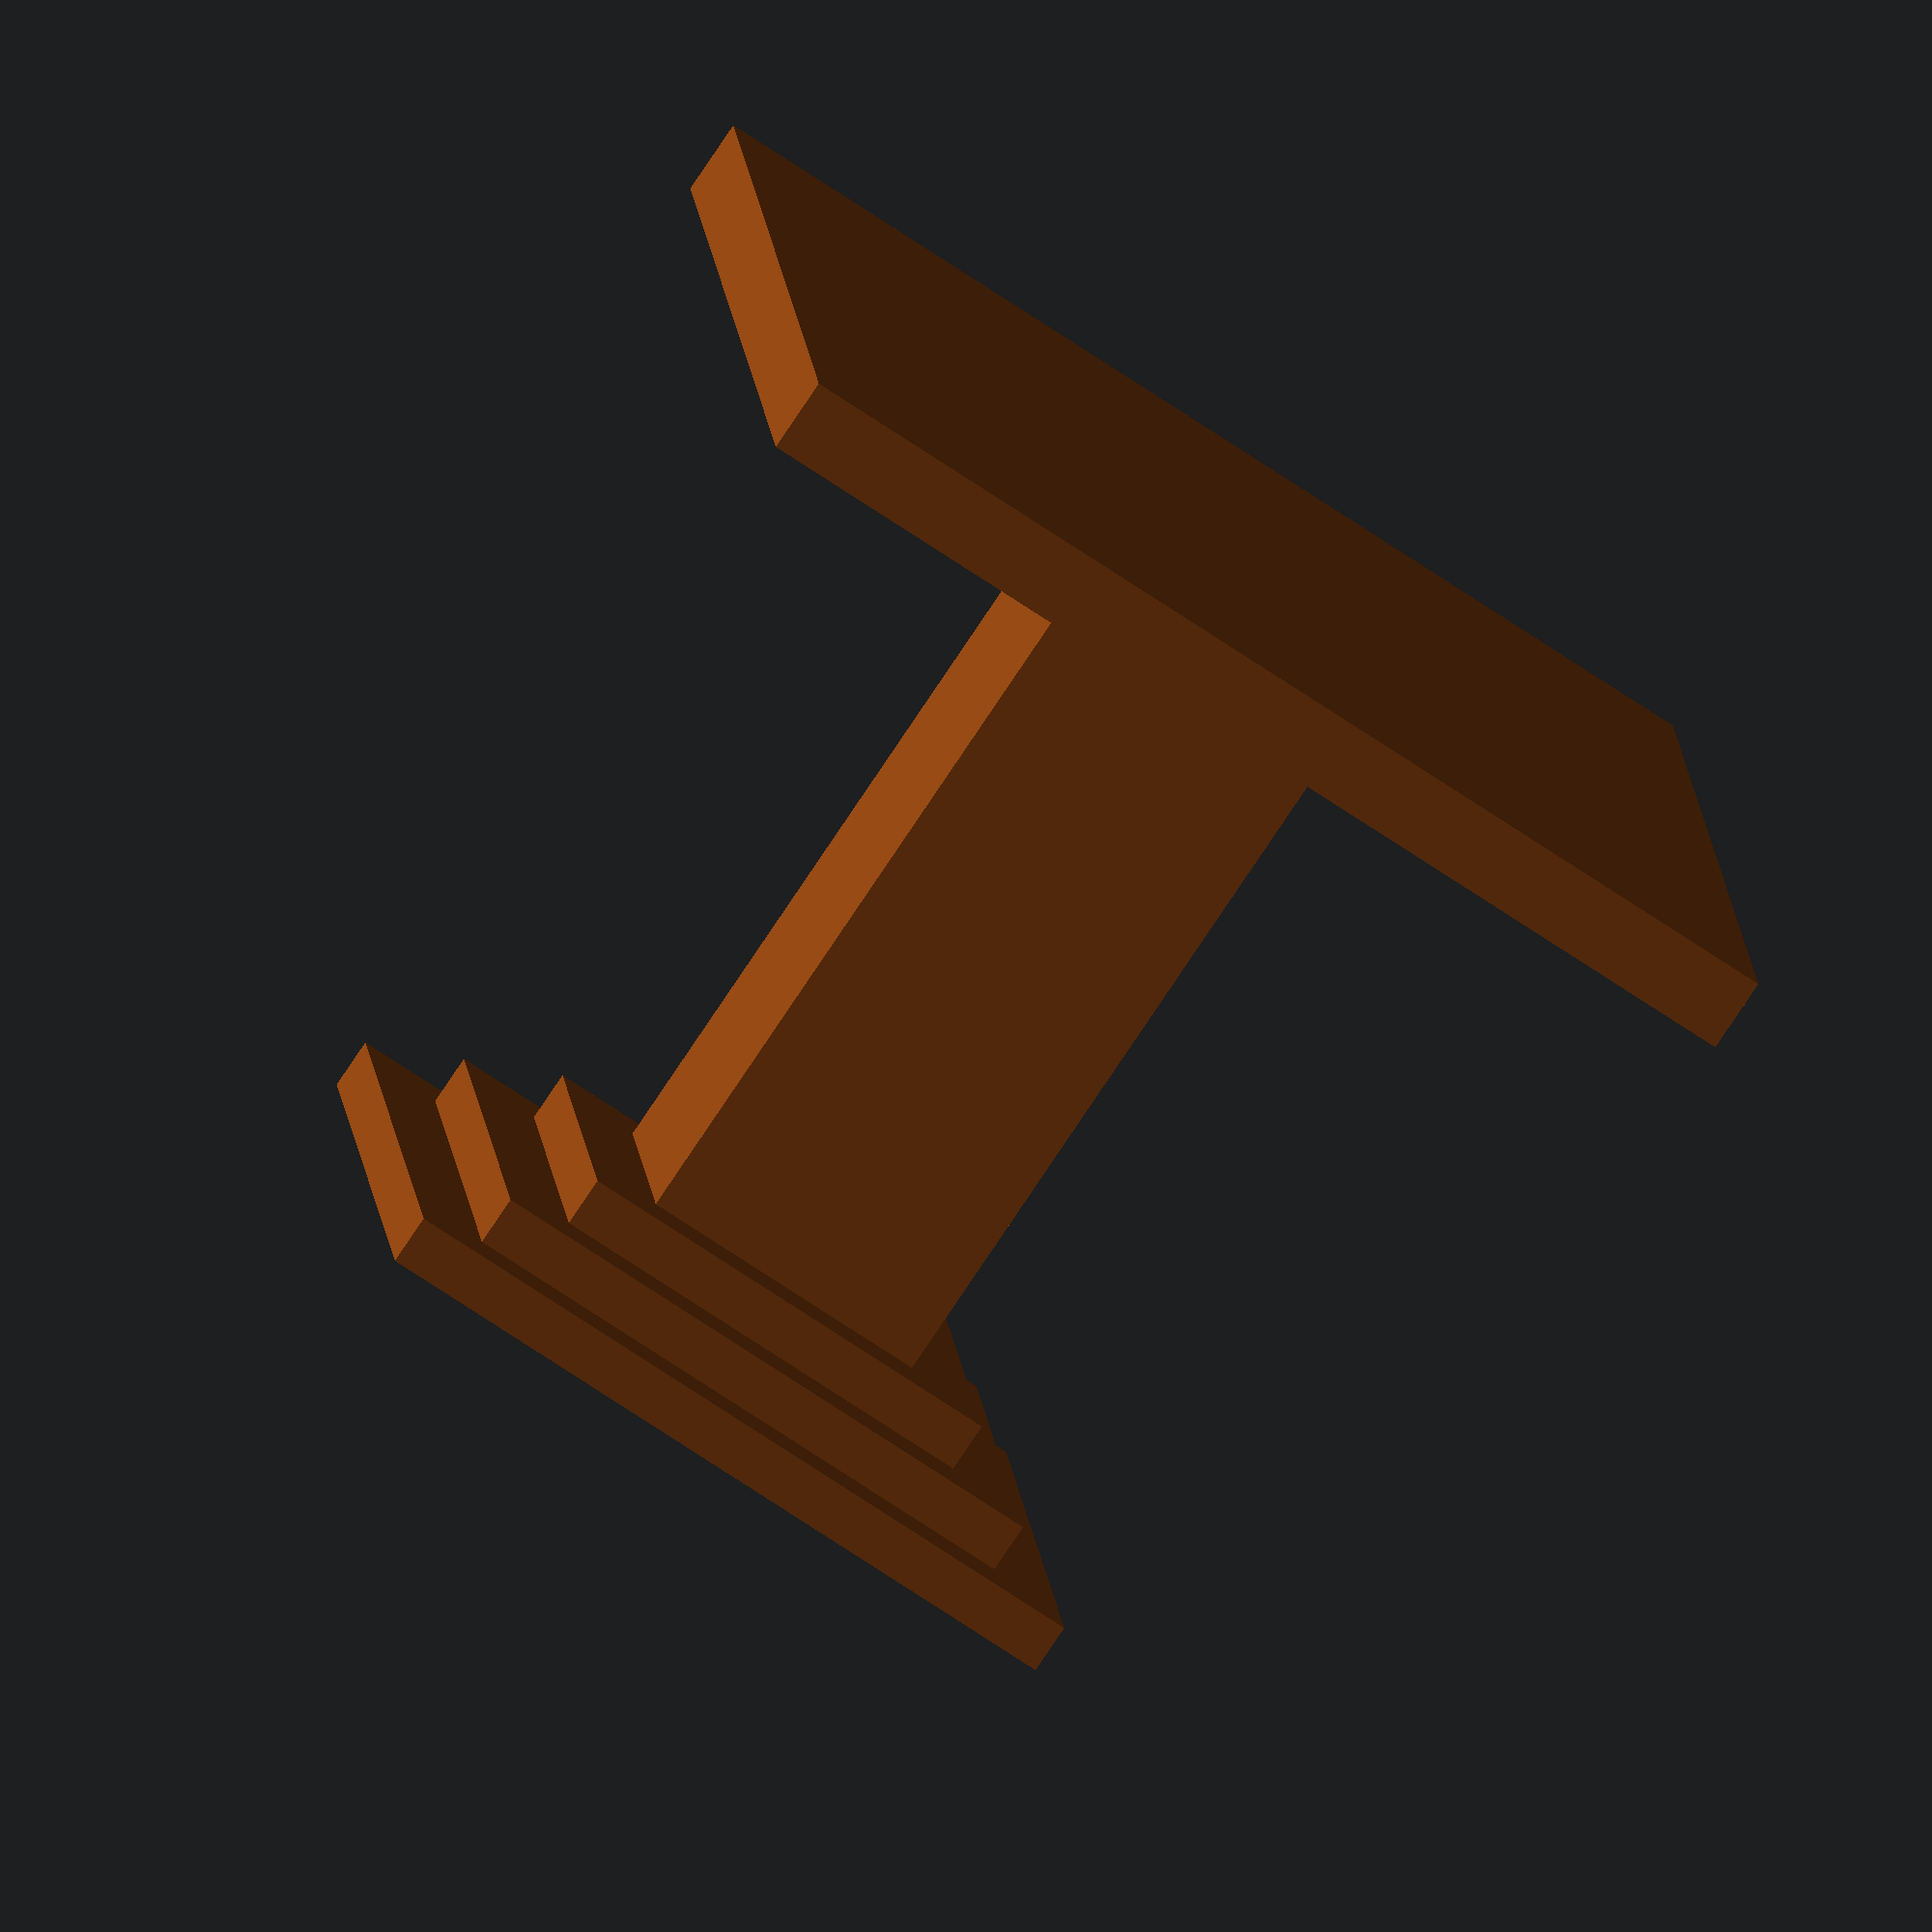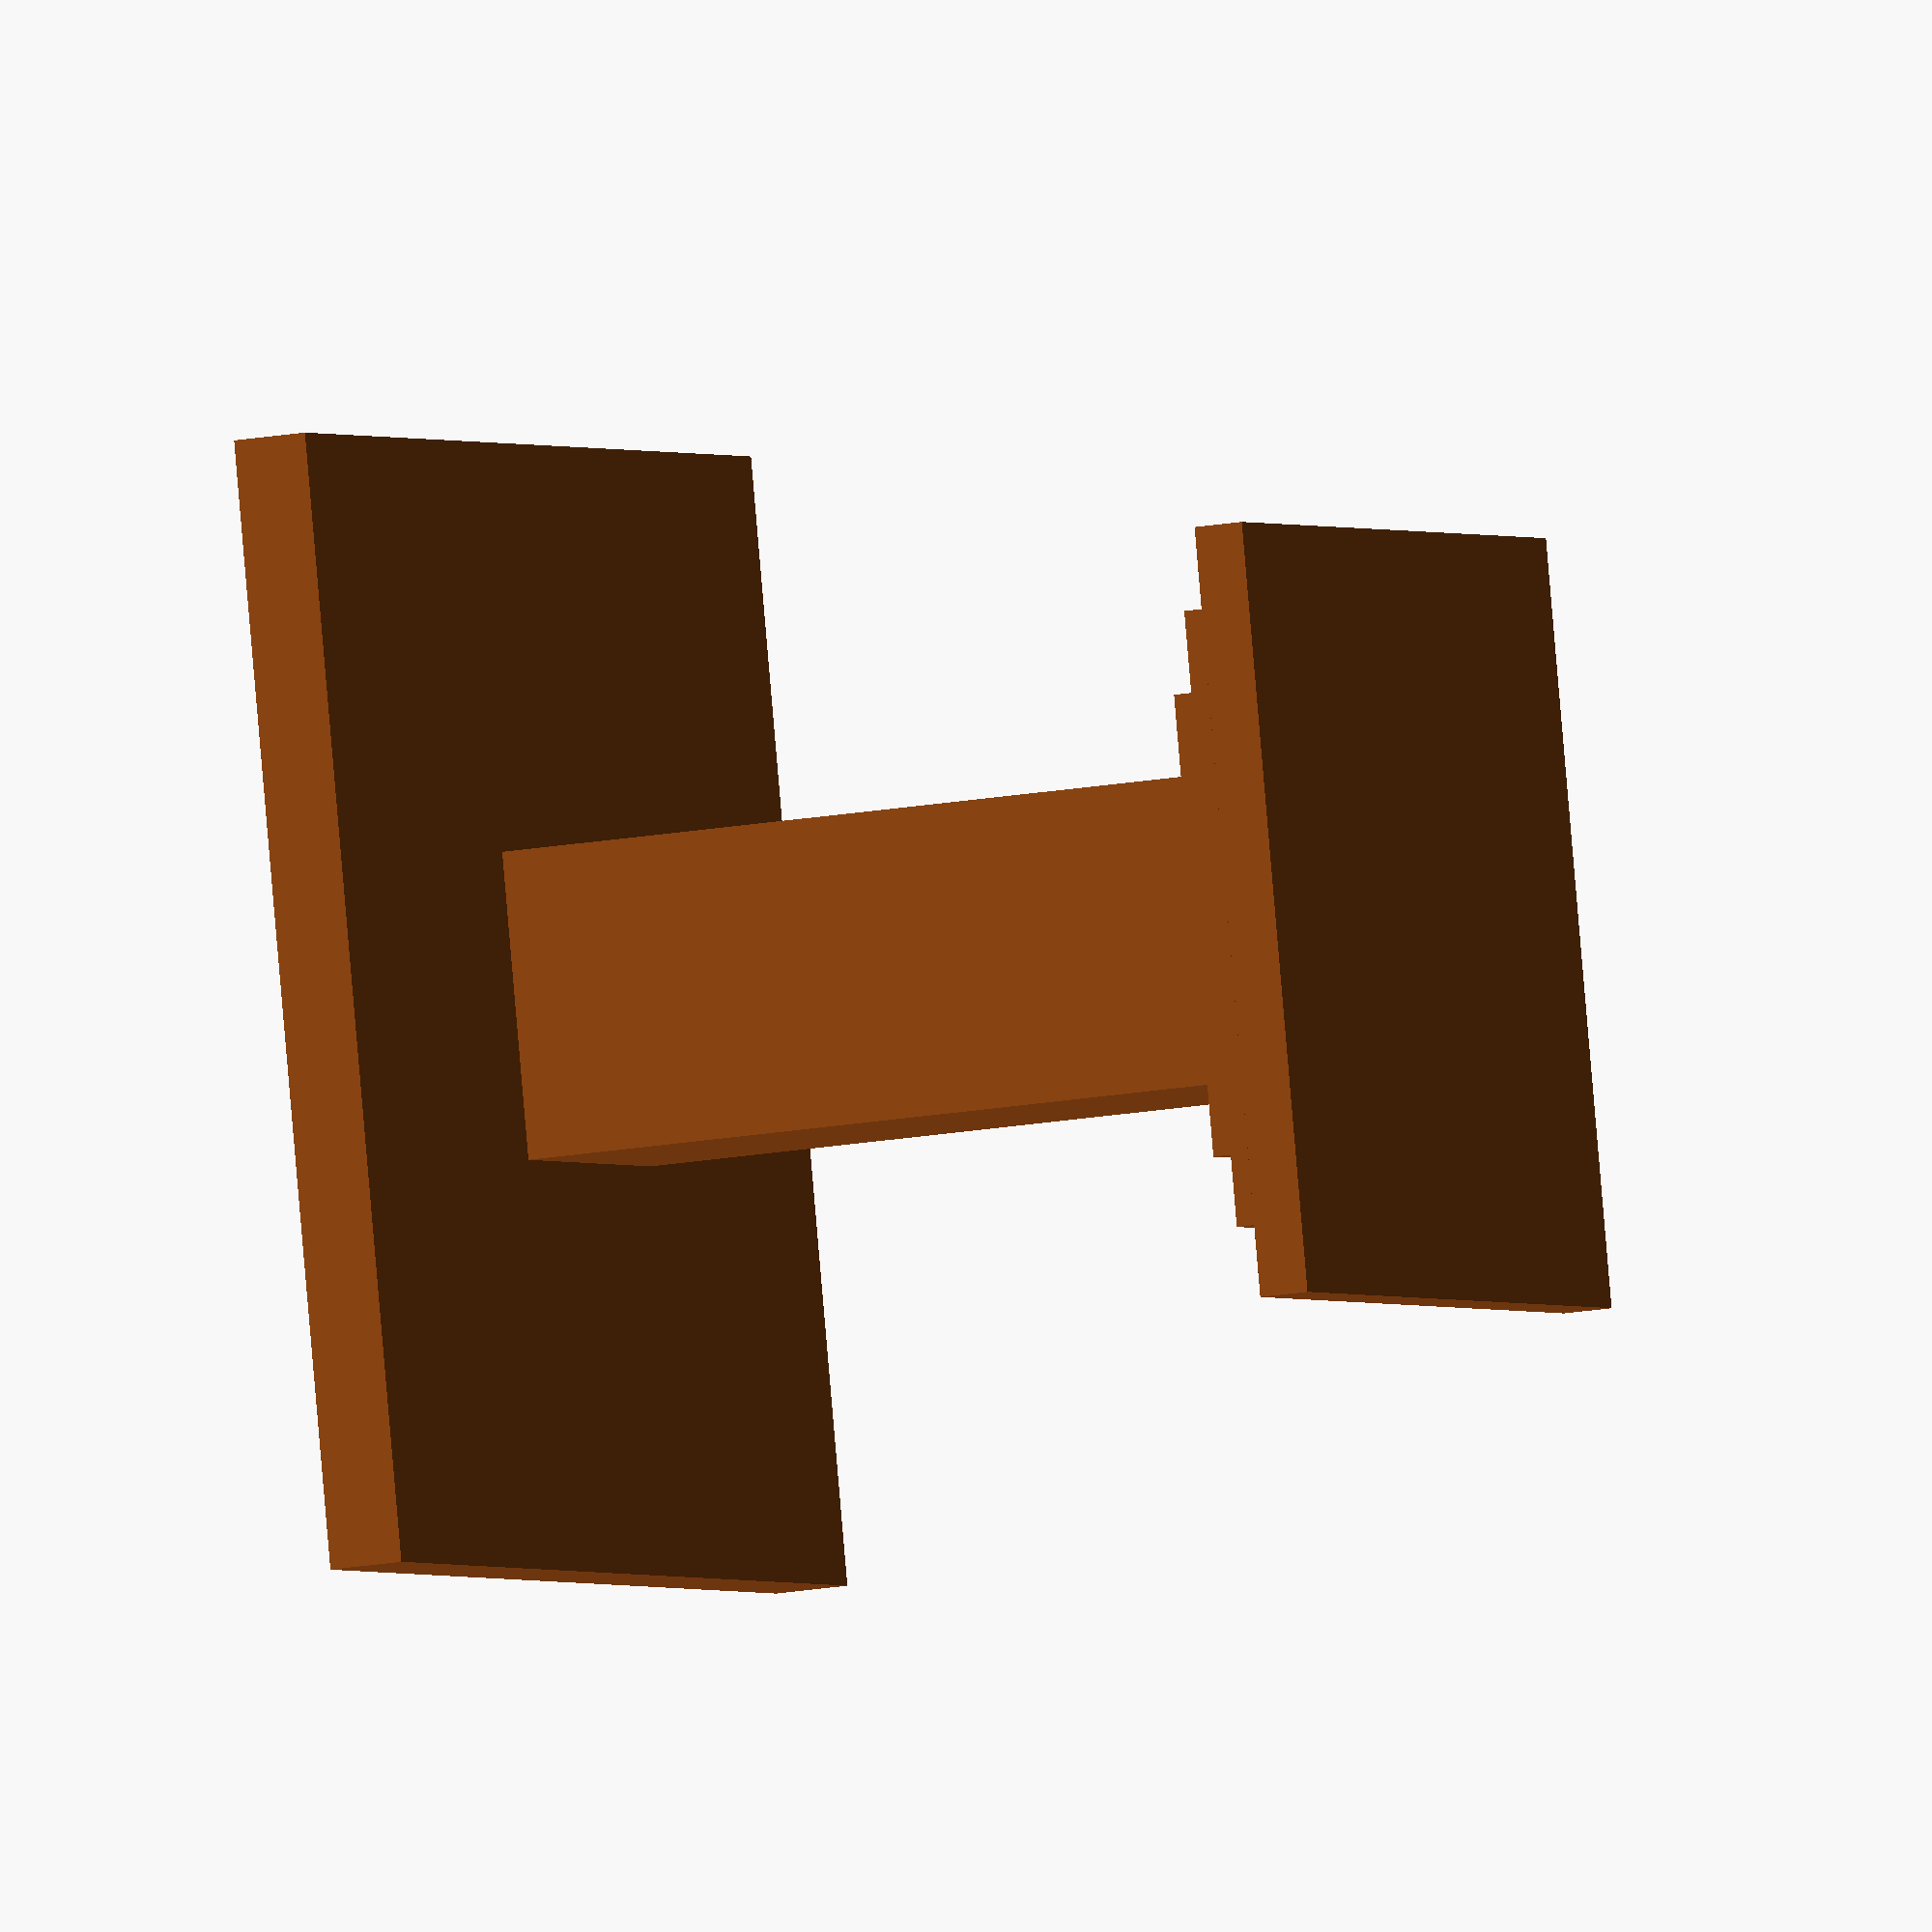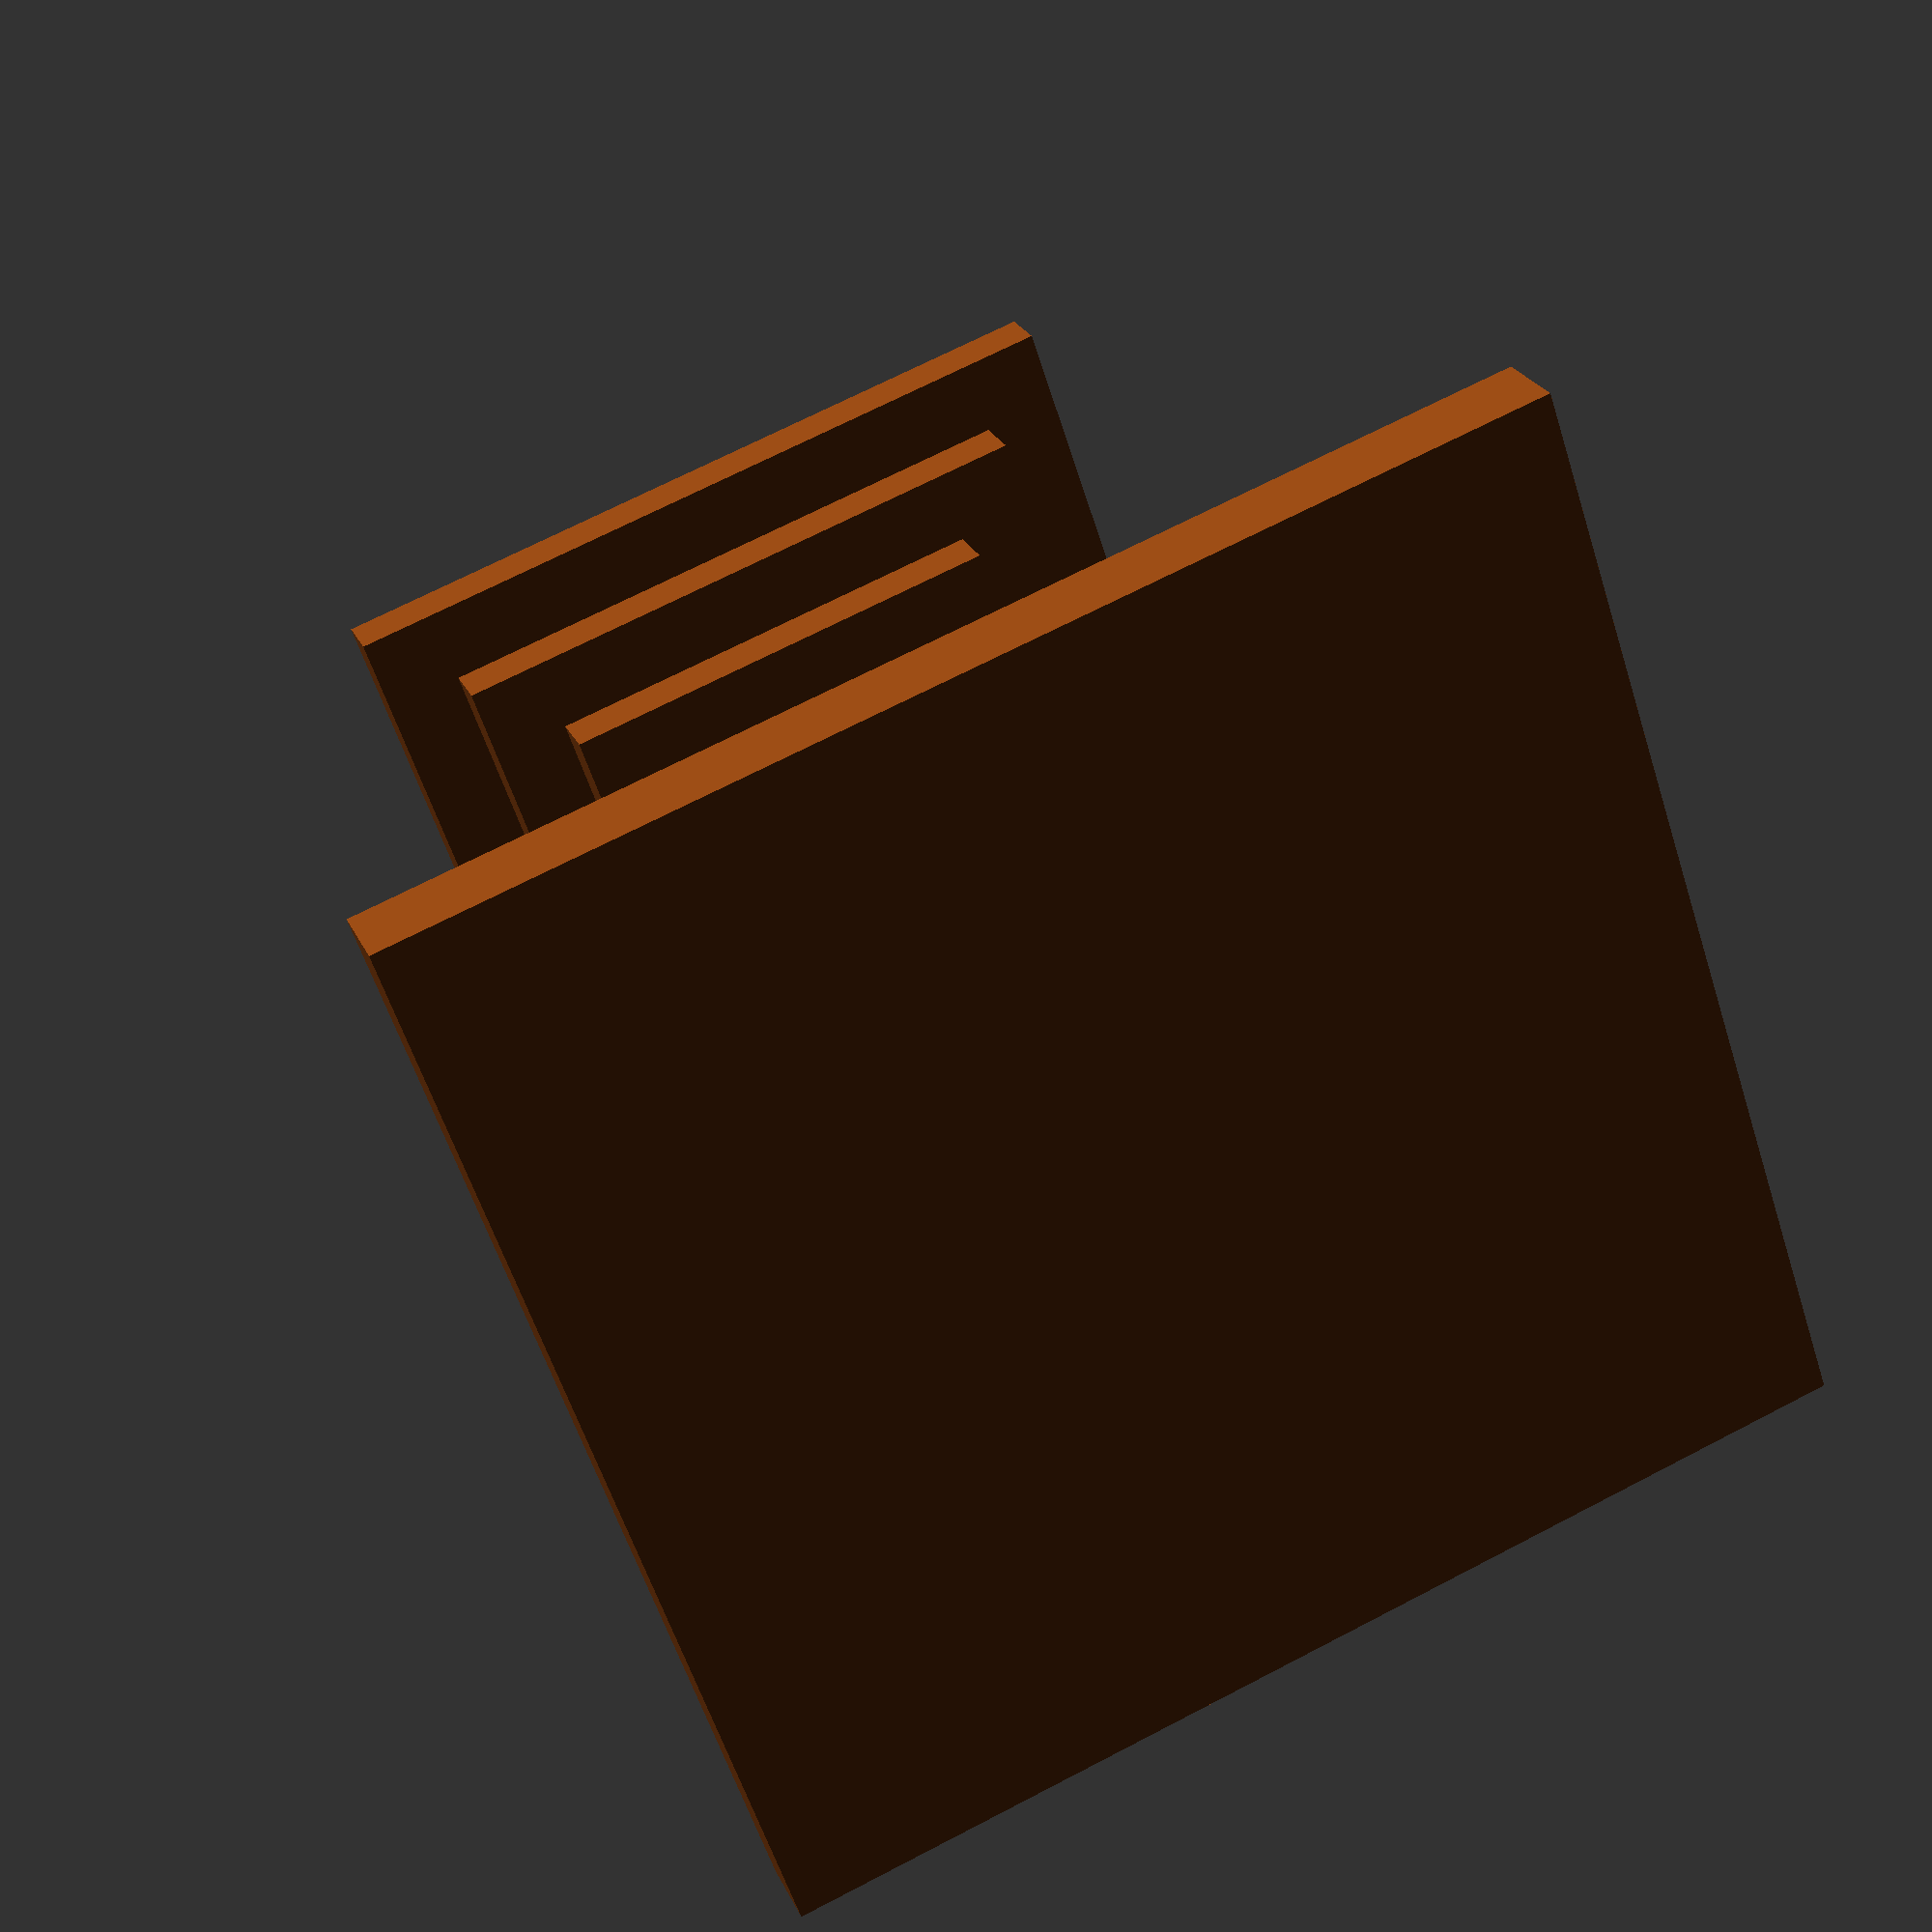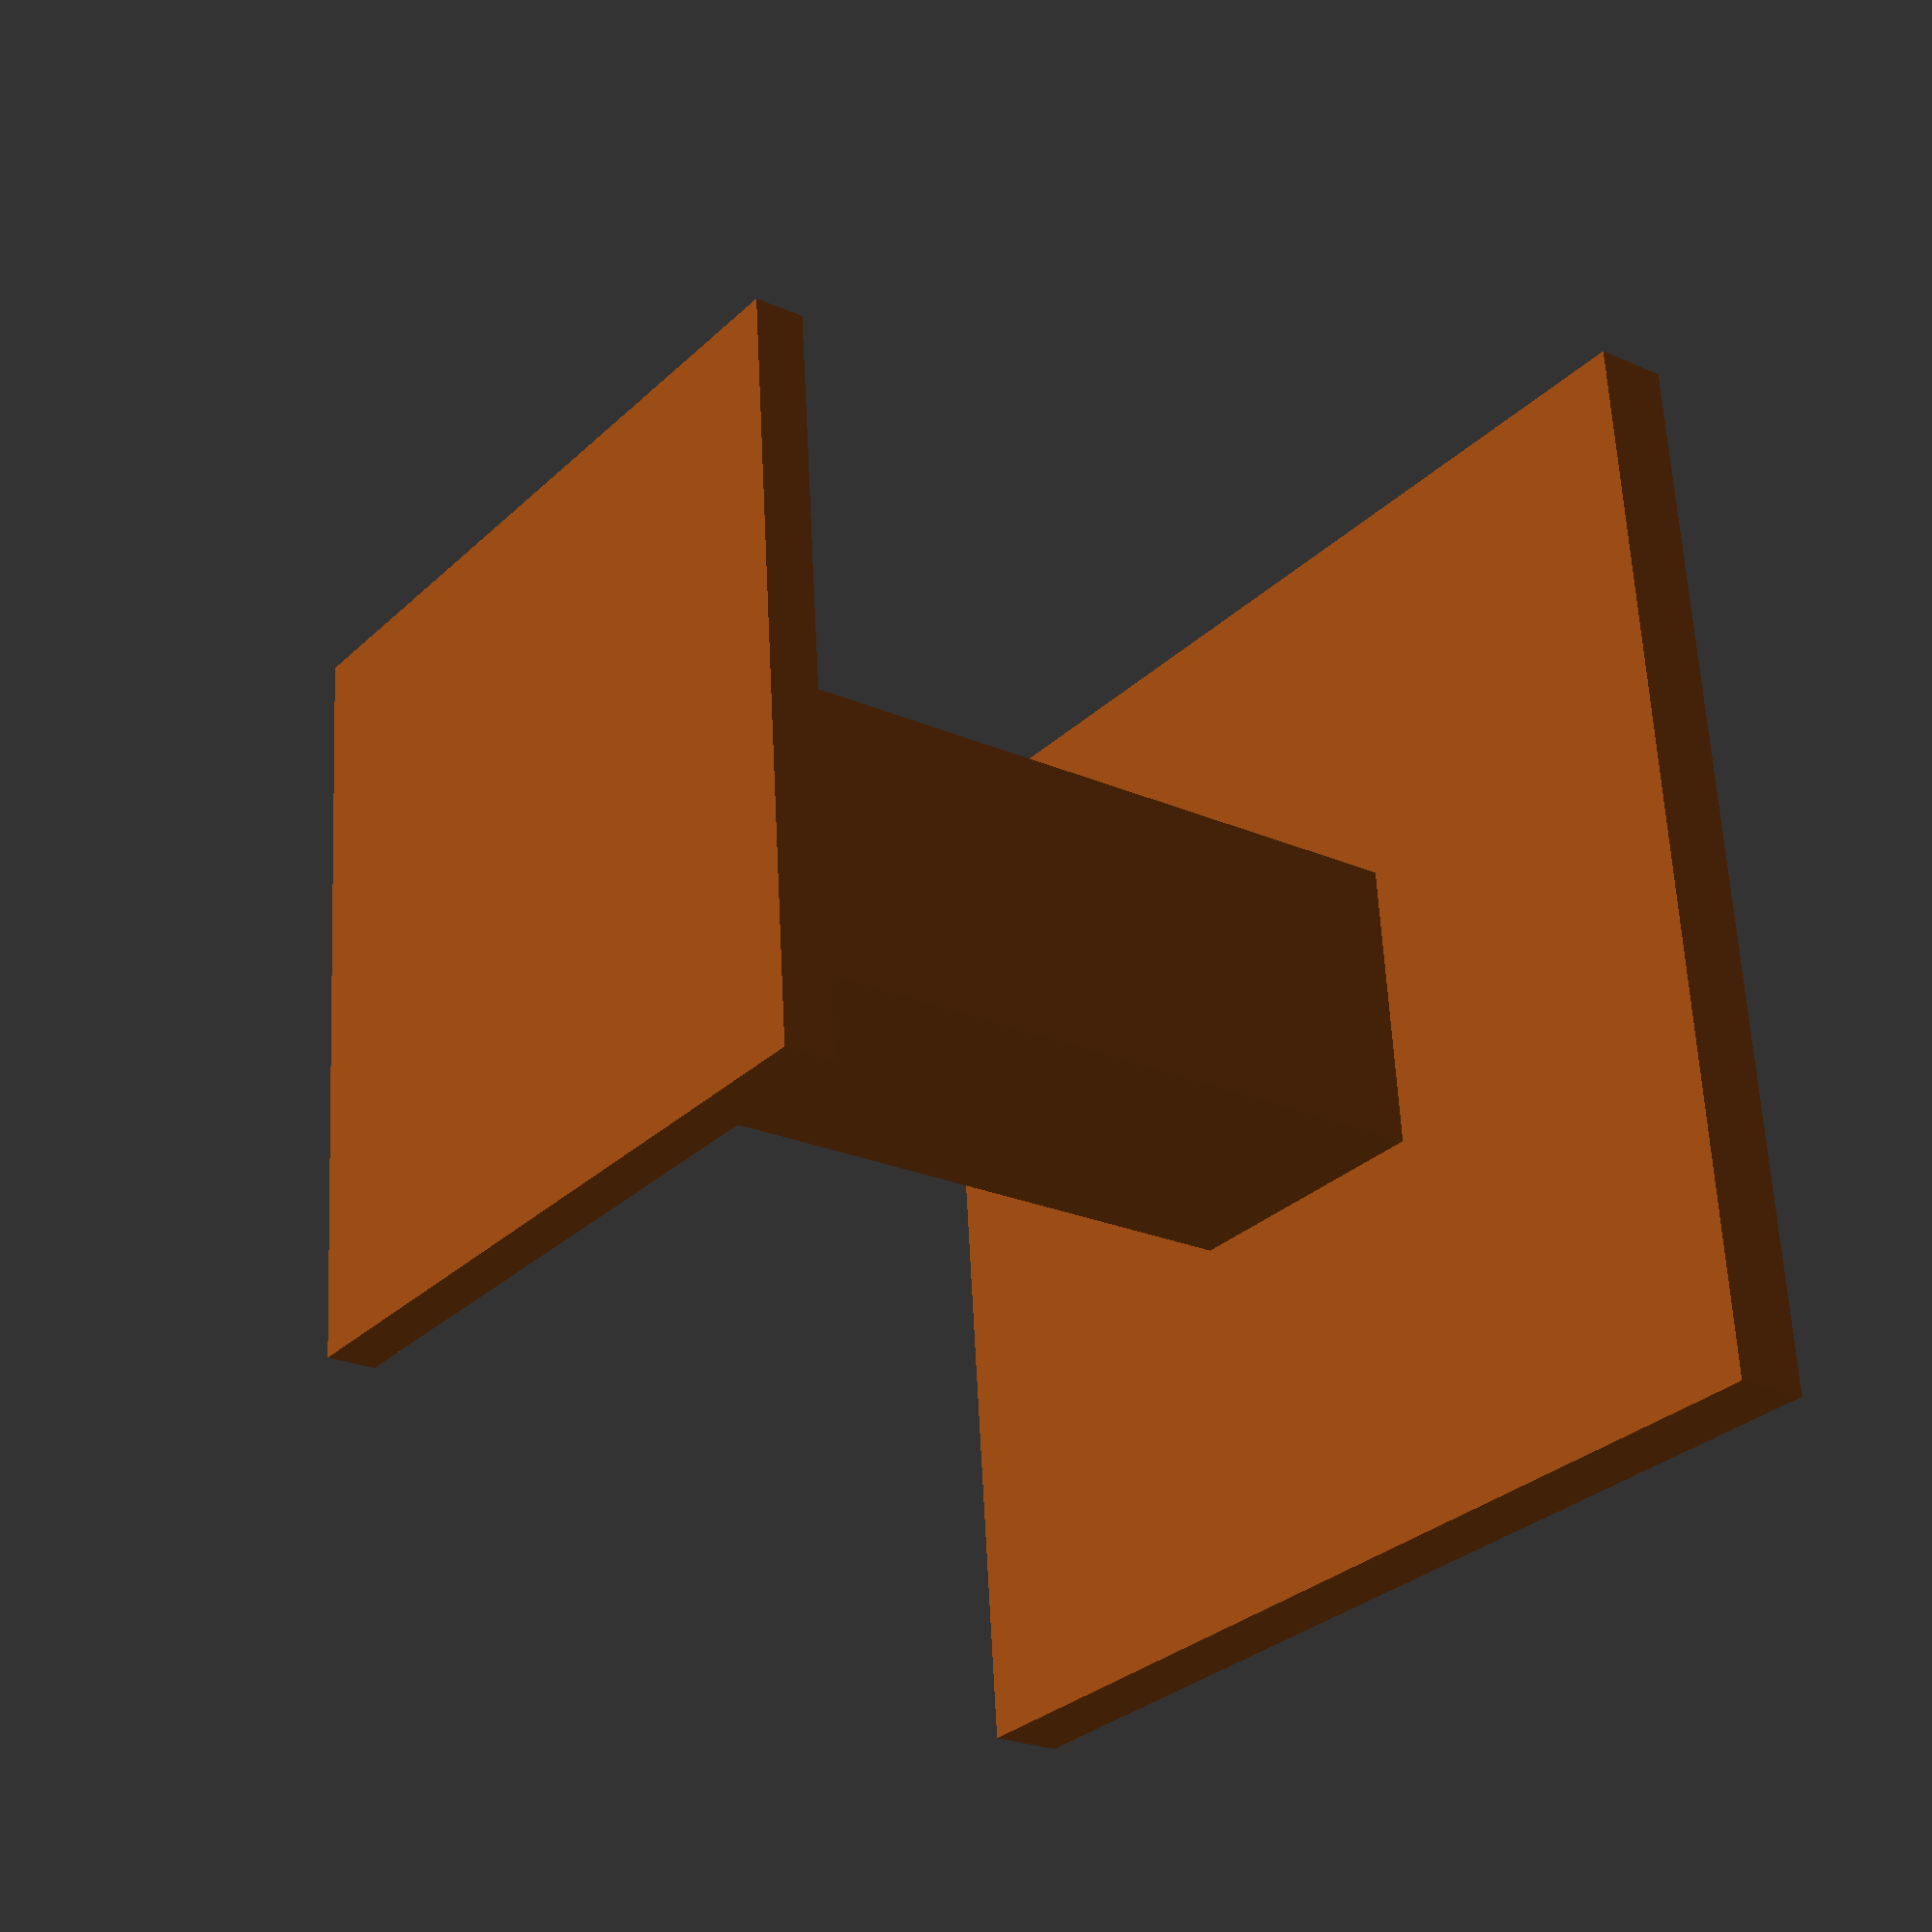
<openscad>
epsilon=0.1;
module baza(b1x,b1y,b1z,b2x,b2y,b2z,b3x,b3y,b3z){
union(){
translate([7,7,0]){
    color ("SaddleBrown") {
cube([b1x,b1y,b1z]);
translate([3,3,2]) cube([b2x,b2y,b2z]);
translate([6,6,4]) cube([b3x,b3y,b3z]);}
}
}
}
module picior(px,py,pz){
translate([16,16,6]) 
    color ("SaddleBrown") {
    cube([px,py,pz]);
    }
}
module blat(blat_x,blat_y,blat_z){
difference(){
    color ("SaddleBrown")
translate([0,0,36]) cube([blat_x,blat_y,blat_z]);

}

   }
baza(30,30,2,24,24,2,18,18,2);
picior(12,12,30);
blat(44,44,3);
</openscad>
<views>
elev=259.7 azim=174.8 roll=213.8 proj=o view=wireframe
elev=14.6 azim=192.2 roll=113.7 proj=o view=solid
elev=334.4 azim=71.3 roll=339.5 proj=p view=wireframe
elev=203.6 azim=184.9 roll=306.6 proj=p view=solid
</views>
